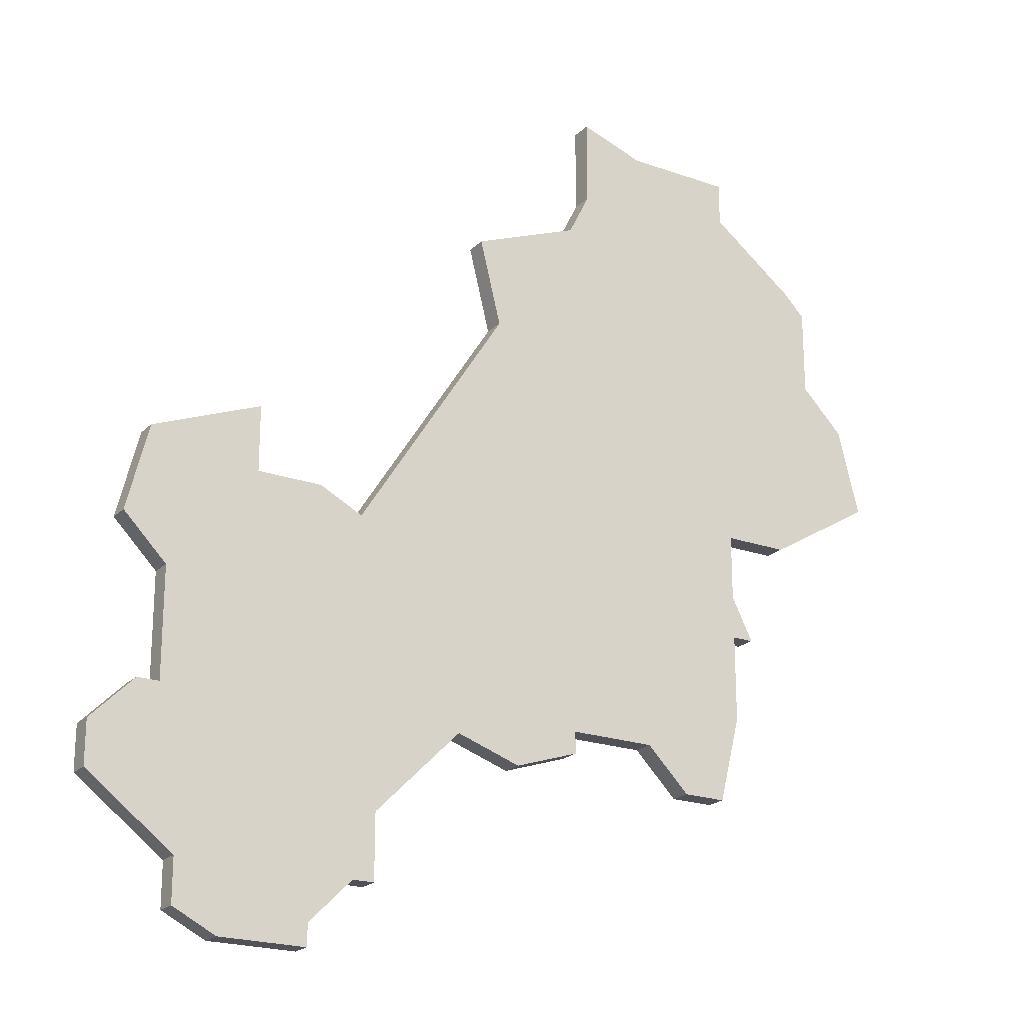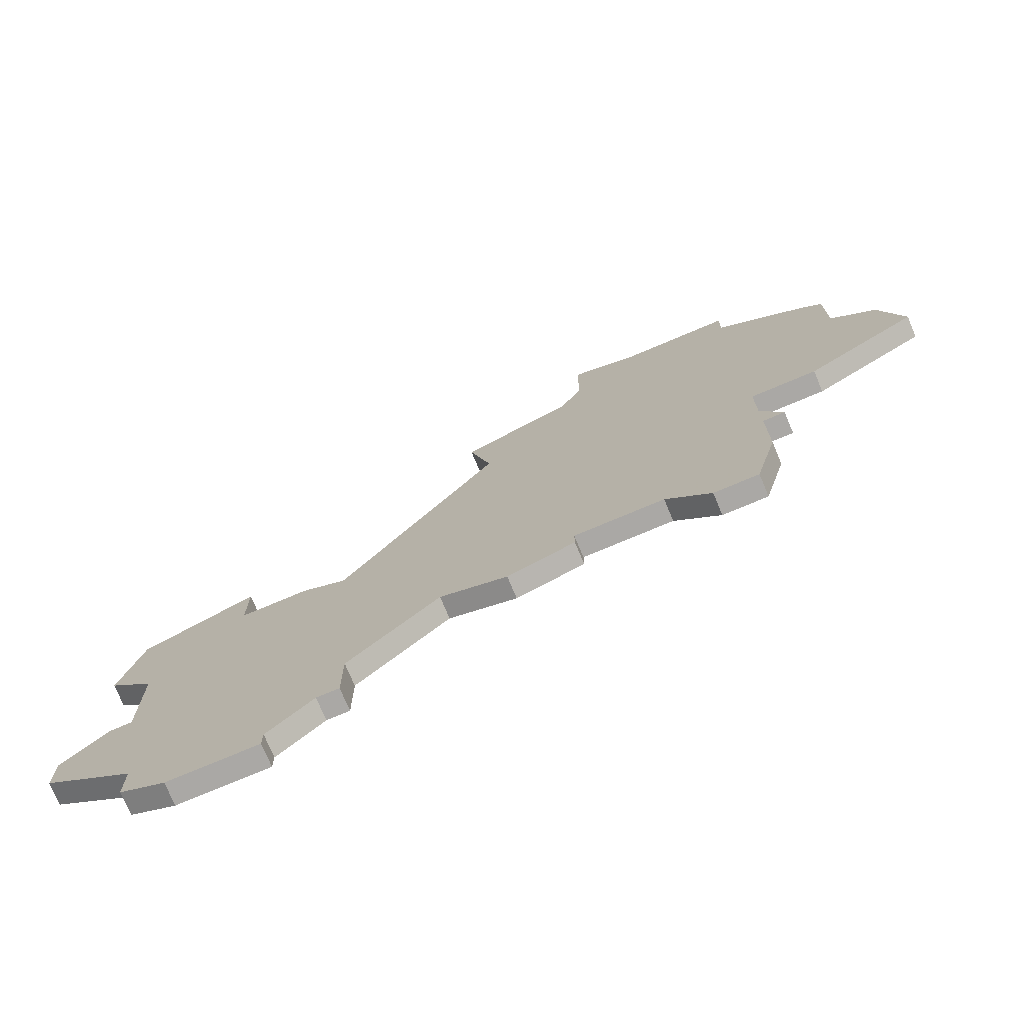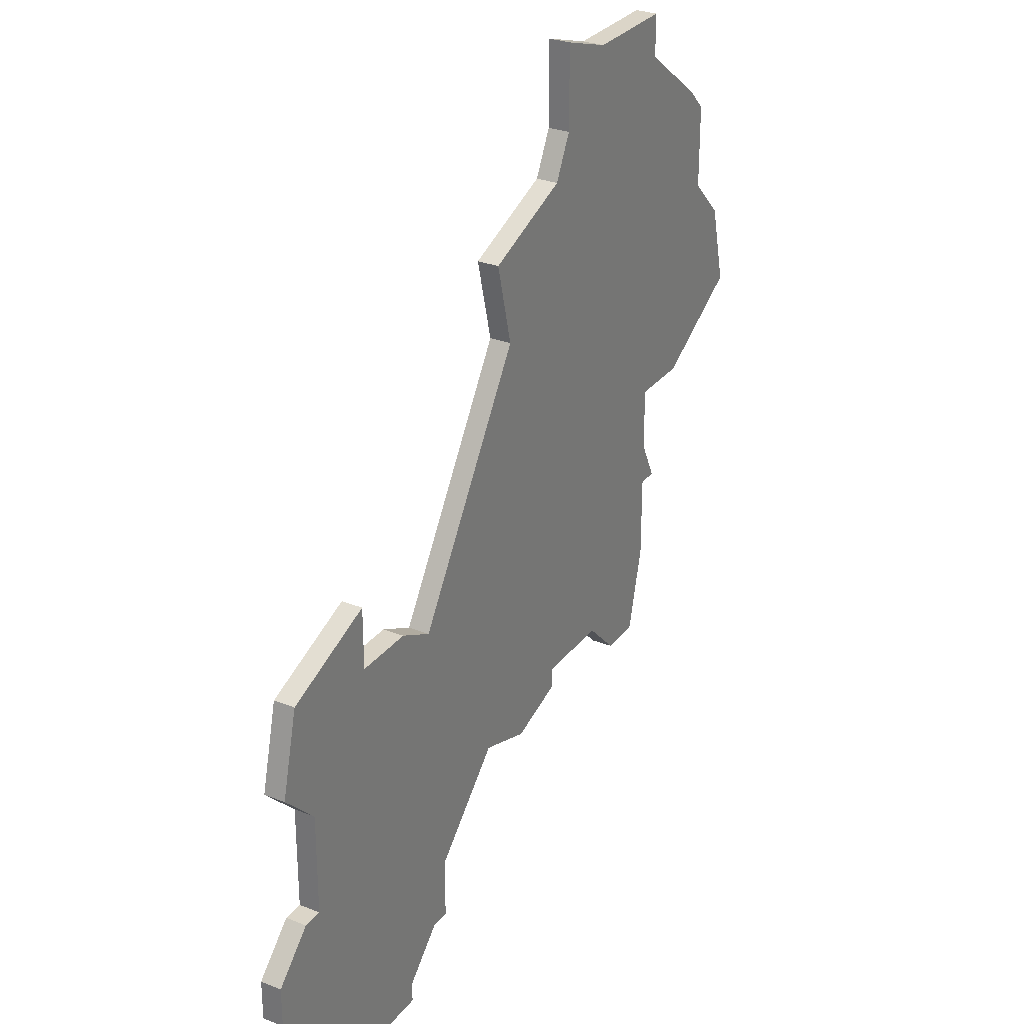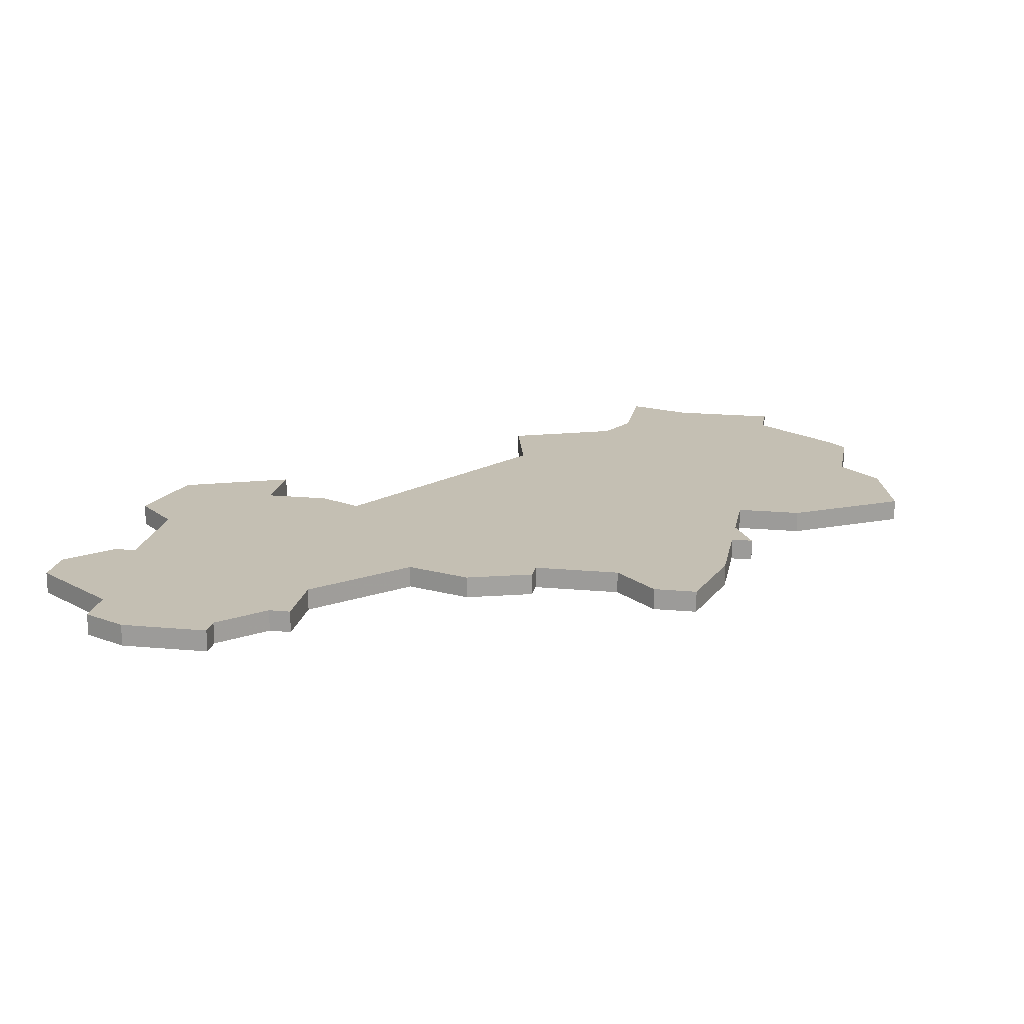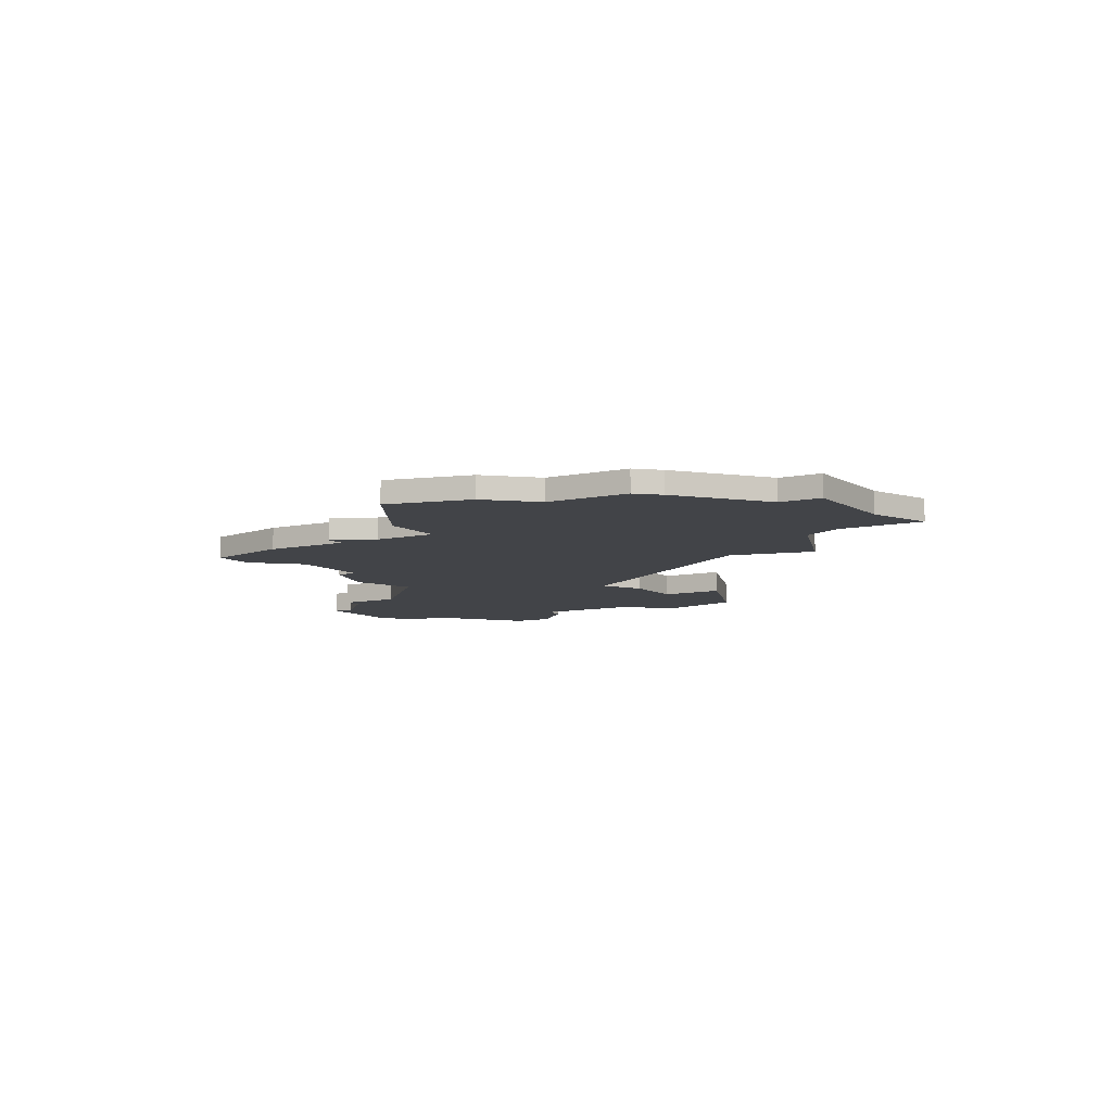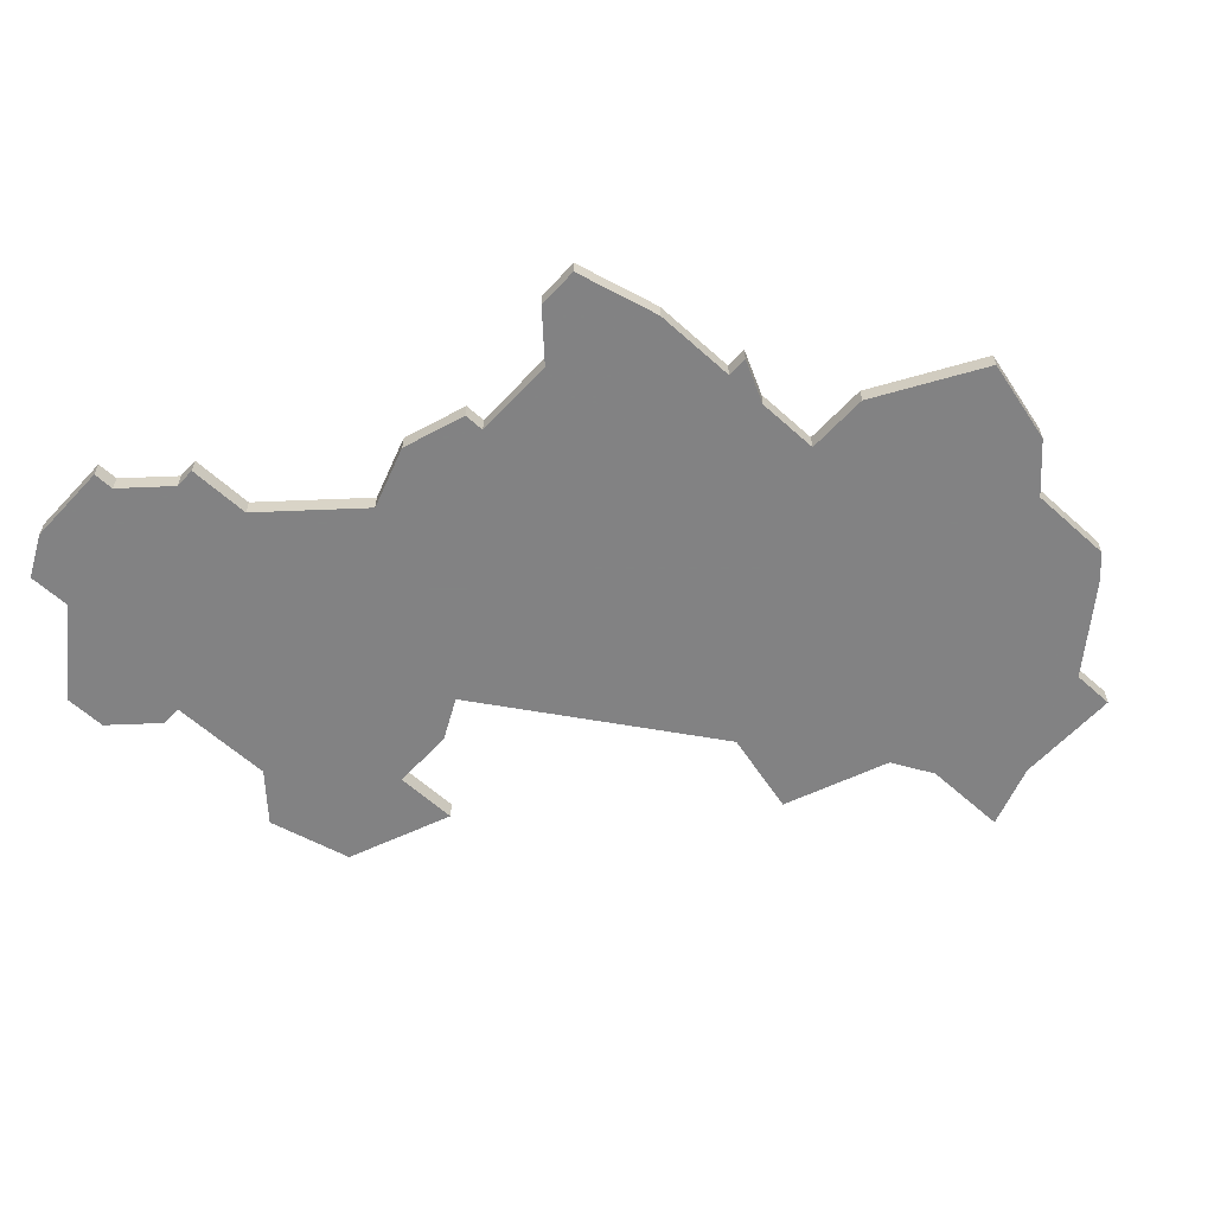
<metadata>
{"format":"obj","ext":"obj","renderer":"f3d","projection":"perspective","resolution":1024,"background":"white","views":[{"elev":-21.5,"azim":-32.0,"up":"+Y"},{"elev":-75.2,"azim":22.9,"up":"+Y"},{"elev":29.5,"azim":-59.7,"up":"+Y"},{"elev":17.8,"azim":10.4,"up":"+Z"},{"elev":-7.8,"azim":121.8,"up":"+Z"},{"elev":-60.9,"azim":47.4,"up":"+Z"}]}
</metadata>
<code>
v 4434 -936 0
v 4434 -936 1
v 4434 -932 0
v 4434 -932 1
v 4442 -935 0
v 4442 -935 1
v 4442 -952 0
v 4442 -952 1
v 4442 -961 0
v 4442 -961 1
v 4442 -955 0
v 4442 -955 1
v 4442 -957 0
v 4442 -957 1
v 4442 -933 0
v 4442 -933 1
v 4417 -951 0
v 4417 -951 1
v 4417 -954 0
v 4417 -954 1
v 4450 -949 0
v 4450 -949 1
v 4433 -938 0
v 4433 -938 1
v 4433 -963 0
v 4433 -963 1
v 4433 -964 0
v 4433 -964 1
v 4441 -965 0
v 4441 -965 1
v 4416 -974 0
v 4416 -974 1
v 4449 -945 0
v 4449 -945 1
v 4423 -968 0
v 4423 -968 1
v 4423 -971 0
v 4423 -971 1
v 4439 -965 0
v 4439 -965 1
v 4414 -971 0
v 4414 -971 1
v 4414 -973 0
v 4414 -973 1
v 4447 -943 0
v 4447 -943 1
v 4447 -939 0
v 4447 -939 1
v 4422 -971 0
v 4422 -971 1
v 4422 -955 0
v 4422 -955 1
v 4430 -965 0
v 4430 -965 1
v 4413 -959 0
v 4413 -959 1
v 4413 -964 0
v 4413 -964 1
v 4446 -938 0
v 4446 -938 1
v 4429 -944 0
v 4429 -944 1
v 4437 -963 0
v 4437 -963 1
v 4437 -933 0
v 4437 -933 1
v 4412 -953 0
v 4412 -953 1
v 4412 -964 0
v 4412 -964 1
v 4445 -952 0
v 4445 -952 1
v 4420 -954 0
v 4420 -954 1
v 4420 -973 0
v 4420 -973 1
v 4420 -974 0
v 4420 -974 1
v 4428 -940 0
v 4428 -940 1
v 4411 -957 0
v 4411 -957 1
v 4427 -964 0
v 4427 -964 1
v 4410 -968 0
v 4410 -968 1
v 4410 -966 0
v 4410 -966 1
v 4443 -957 0
v 4443 -957 1
f 31 43 41
f 69 57 87
f 87 57 85
f 41 85 57
f 75 77 31
f 41 49 75
f 35 37 49
f 49 41 35
f 75 31 41
f 35 41 57
f 73 55 19
f 67 19 81
f 55 81 19
f 17 19 67
f 51 57 55
f 73 51 55
f 25 51 61
f 23 61 79
f 25 83 51
f 57 51 35
f 51 83 35
f 13 63 25
f 53 25 27
f 63 9 39
f 61 7 25
f 63 13 9
f 25 11 13
f 13 11 89
f 11 25 7
f 39 9 29
f 23 7 61
f 1 5 23
f 45 23 5
f 65 5 1
f 1 3 65
f 5 65 15
f 33 21 71
f 45 33 71
f 47 45 59
f 45 5 59
f 45 7 23
f 45 71 7
f 53 83 25
f 42 44 32
f 88 58 70
f 86 58 88
f 58 86 42
f 32 78 76
f 76 50 42
f 50 38 36
f 36 42 50
f 42 32 76
f 58 42 36
f 20 56 74
f 82 20 68
f 20 82 56
f 68 20 18
f 56 58 52
f 56 52 74
f 62 52 26
f 80 62 24
f 52 84 26
f 36 52 58
f 36 84 52
f 26 64 14
f 28 26 54
f 40 10 64
f 26 8 62
f 10 14 64
f 14 12 26
f 90 12 14
f 8 26 12
f 30 10 40
f 62 8 24
f 24 6 2
f 6 24 46
f 2 6 66
f 66 4 2
f 16 66 6
f 72 22 34
f 72 34 46
f 60 46 48
f 60 6 46
f 24 8 46
f 8 72 46
f 26 84 54
f 2 4 1
f 1 4 3
f 24 2 23
f 23 2 1
f 80 24 79
f 79 24 23
f 62 80 61
f 61 80 79
f 52 62 51
f 51 62 61
f 74 52 73
f 73 52 51
f 20 74 19
f 19 74 73
f 18 20 17
f 17 20 19
f 68 18 67
f 67 18 17
f 82 68 81
f 81 68 67
f 56 82 55
f 55 82 81
f 58 56 57
f 57 56 55
f 70 58 69
f 69 58 57
f 88 70 87
f 87 70 69
f 86 88 85
f 85 88 87
f 42 86 41
f 41 86 85
f 44 42 43
f 43 42 41
f 32 44 31
f 31 44 43
f 78 32 77
f 77 32 31
f 76 78 75
f 75 78 77
f 50 76 49
f 49 76 75
f 38 50 37
f 37 50 49
f 36 38 35
f 35 38 37
f 84 36 83
f 83 36 35
f 54 84 53
f 53 84 83
f 28 54 27
f 27 54 53
f 26 28 25
f 25 28 27
f 64 26 63
f 63 26 25
f 40 64 39
f 39 64 63
f 30 40 29
f 29 40 39
f 10 30 9
f 9 30 29
f 14 10 13
f 13 10 9
f 90 14 89
f 89 14 13
f 12 90 11
f 11 90 89
f 8 12 7
f 7 12 11
f 72 8 71
f 71 8 7
f 22 72 21
f 21 72 71
f 34 22 33
f 33 22 21
f 46 34 45
f 45 34 33
f 48 46 47
f 47 46 45
f 60 48 59
f 59 48 47
f 6 60 5
f 5 60 59
f 16 6 15
f 15 6 5
f 4 66 3
f 3 66 65
f 66 16 65
f 65 16 15

</code>
